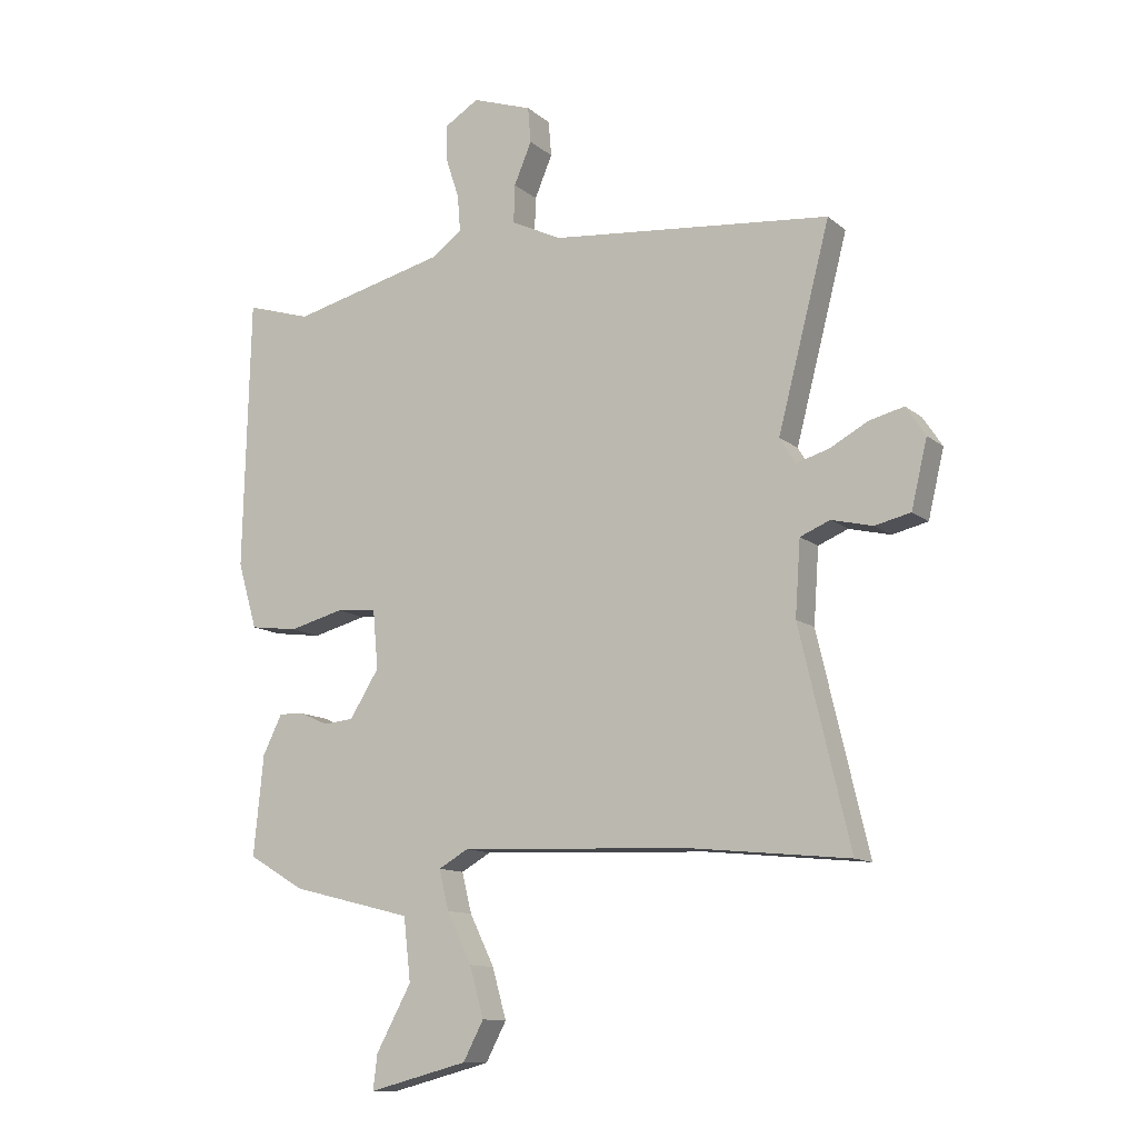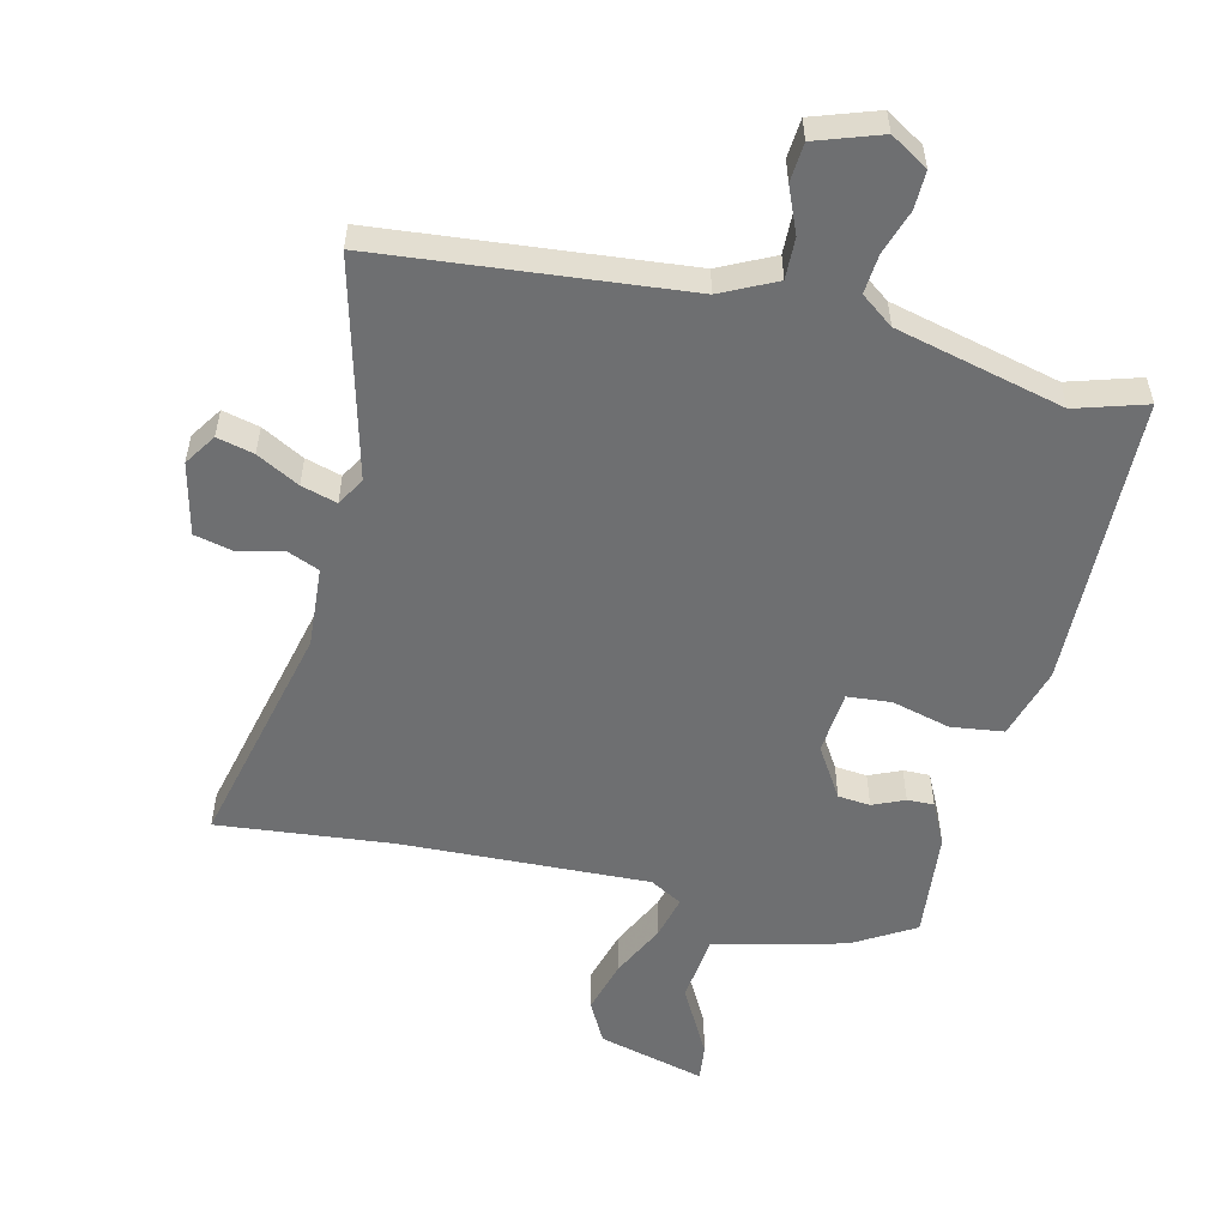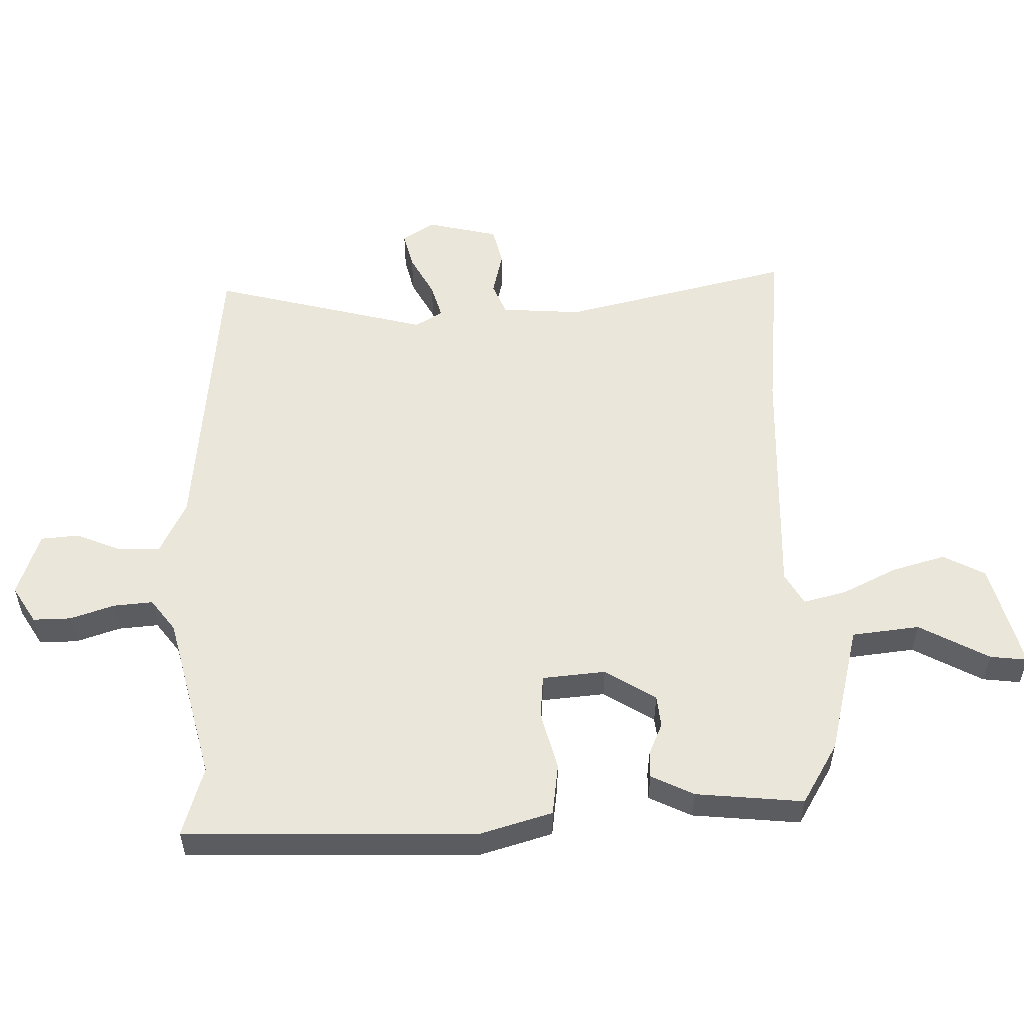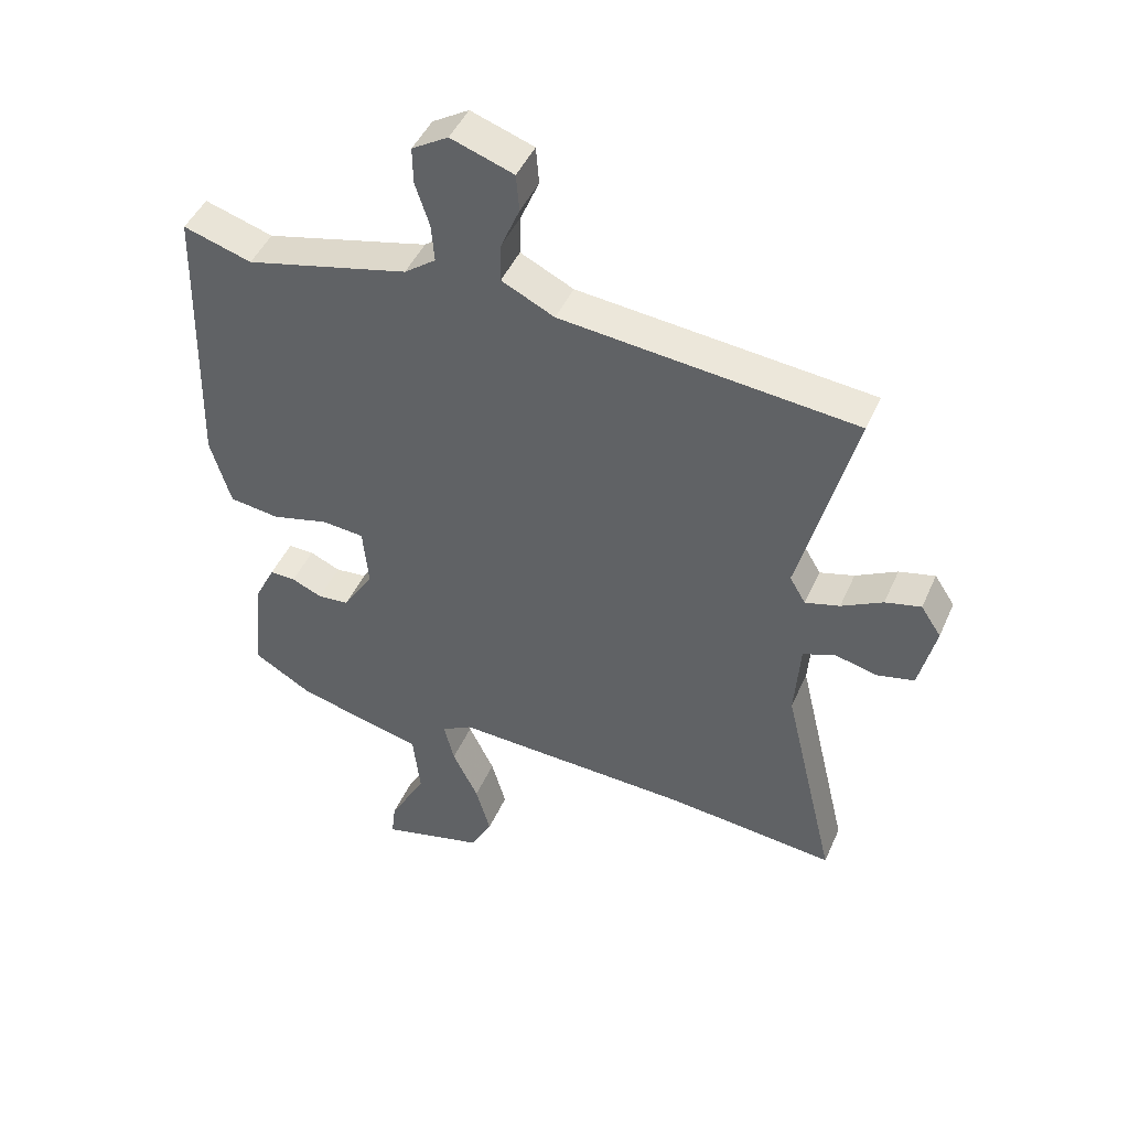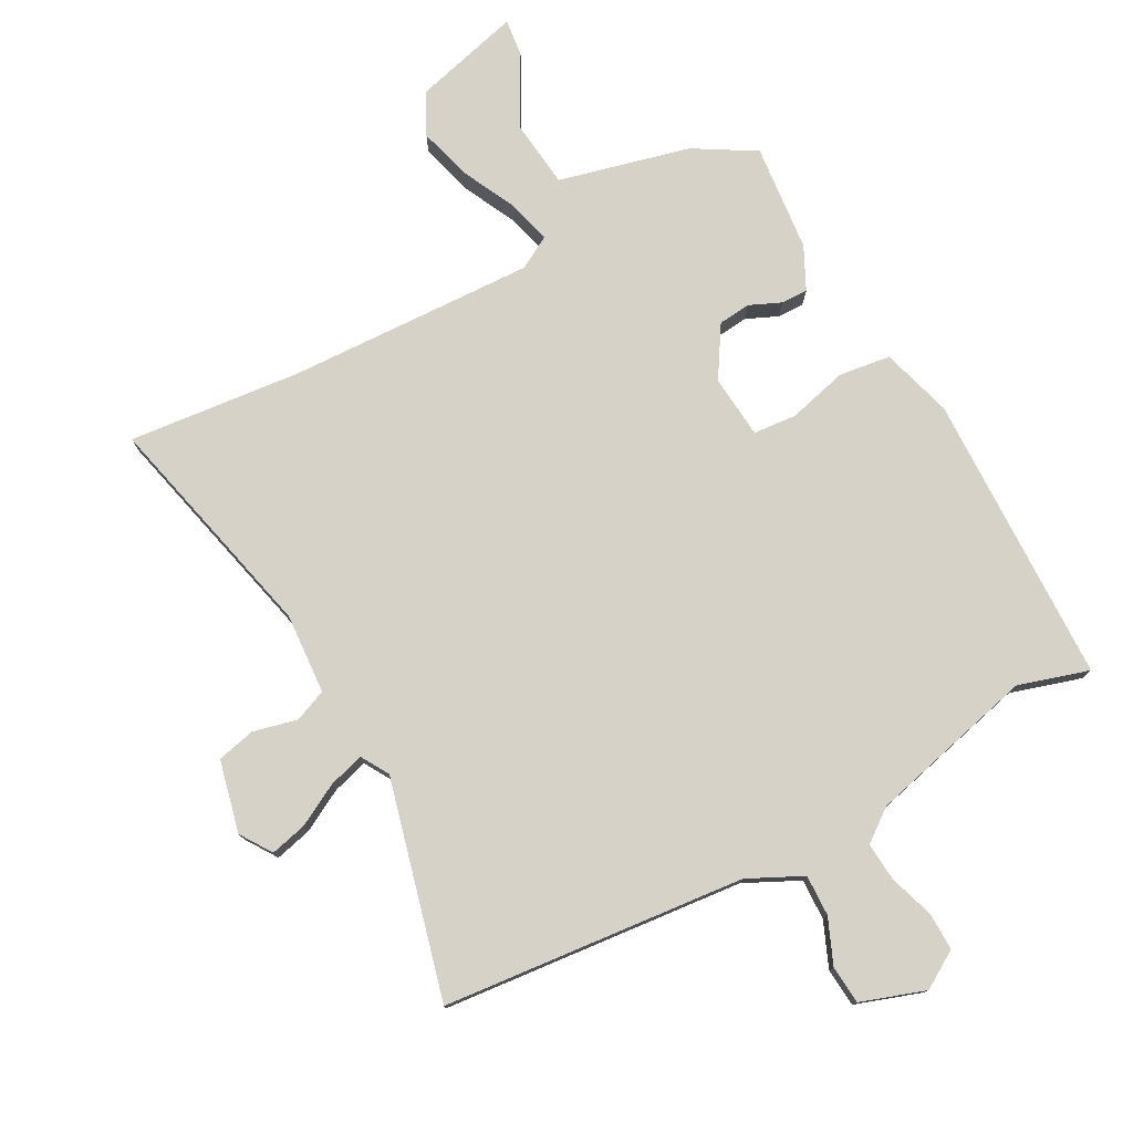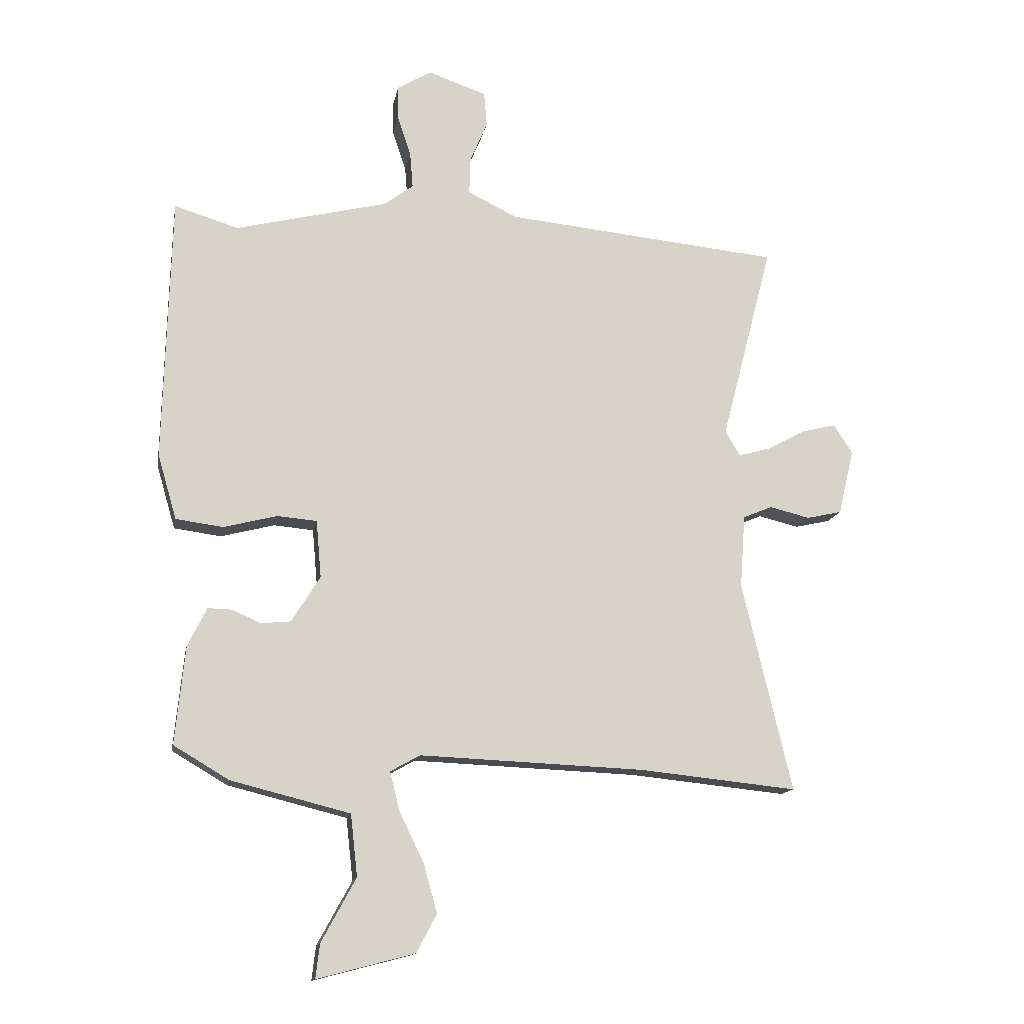
<metadata>
{"format":"obj","ext":"obj","renderer":"f3d","projection":"perspective","resolution":1024,"background":"white","views":[{"elev":-11.8,"azim":-150.9,"up":"+Z"},{"elev":-54.6,"azim":-13.5,"up":"+Y"},{"elev":54.7,"azim":88.5,"up":"+Y"},{"elev":45.9,"azim":-157.0,"up":"+Z"},{"elev":77.6,"azim":-28.5,"up":"+Y"},{"elev":-14.0,"azim":169.7,"up":"+Z"}]}
</metadata>
<code>
v 0.499 0.07 -0.458
v 0.403 0.07 -0.515
v 0.196 0.07 -0.567
v 0.184 0.07 -0.674
v 0.244 0.07 -0.784
v 0.251 0.07 -0.843
v 0.082 0.07 -0.799
v 0.047 0.07 -0.733
v 0.071 0.07 -0.648
v 0.113 0.07 -0.562
v 0.13 0.07 -0.494
v 0.079 0.07 -0.465
v -0.312 0.07 -0.481
v -0.586 0.07 -0.509
v -0.5 0.07 -0.145
v -0.509 0.07 -0.018
v -0.56 0.07 0.003
v -0.63 0.07 -0.014
v -0.691 0.07 0
v -0.718 0.07 0.114
v -0.685 0.07 0.164
v -0.627 0.07 0.15
v -0.56 0.07 0.114
v -0.504 0.07 0.098
v -0.478 0.07 0.142
v -0.567 0.07 0.485
v -0.088 0.07 0.532
v -0.002 0.07 0.574
v -0.004 0.07 0.639
v -0.034 0.07 0.71
v -0.029 0.07 0.771
v 0.073 0.07 0.806
v 0.132 0.07 0.77
v 0.131 0.07 0.71
v 0.108 0.07 0.64
v 0.103 0.07 0.578
v 0.154 0.07 0.54
v 0.419 0.07 0.475
v 0.53 0.07 0.509
v 0.542 0.07 0.047
v 0.509 0.07 -0.066
v 0.427 0.07 -0.077
v 0.334 0.07 -0.053
v 0.265 0.07 -0.059
v 0.256 0.07 -0.159
v 0.306 0.07 -0.239
v 0.357 0.07 -0.244
v 0.407 0.07 -0.222
v 0.449 0.07 -0.221
v 0.482 0.07 -0.288
v 0.499 0 -0.458
v 0.403 0 -0.515
v 0.196 0 -0.567
v 0.184 0 -0.674
v 0.244 0 -0.784
v 0.251 0 -0.843
v 0.082 0 -0.799
v 0.047 0 -0.733
v 0.071 0 -0.648
v 0.113 0 -0.562
v 0.13 0 -0.494
v 0.079 0 -0.465
v -0.312 0 -0.481
v -0.586 0 -0.509
v -0.5 0 -0.145
v -0.509 0 -0.018
v -0.56 0 0.003
v -0.63 0 -0.014
v -0.691 0 0
v -0.718 0 0.114
v -0.685 0 0.164
v -0.627 0 0.15
v -0.56 0 0.114
v -0.504 0 0.098
v -0.478 0 0.142
v -0.567 0 0.485
v -0.088 0 0.532
v -0.002 0 0.574
v -0.004 0 0.639
v -0.034 0 0.71
v -0.029 0 0.771
v 0.073 0 0.806
v 0.132 0 0.77
v 0.131 0 0.71
v 0.108 0 0.64
v 0.103 0 0.578
v 0.154 0 0.54
v 0.419 0 0.475
v 0.53 0 0.509
v 0.542 0 0.047
v 0.509 0 -0.066
v 0.427 0 -0.077
v 0.334 0 -0.053
v 0.265 0 -0.059
v 0.256 0 -0.159
v 0.306 0 -0.239
v 0.357 0 -0.244
v 0.407 0 -0.222
v 0.449 0 -0.221
v 0.482 0 -0.288
f 1 2 3
f 50 1 3
f 49 50 3
f 48 49 3
f 47 48 3
f 46 47 3
f 45 46 3
f 44 45 3
f 41 42 43
f 40 41 43
f 39 40 43
f 38 39 43
f 37 38 43 44
f 36 37 44 3
f 33 34 35
f 32 33 35
f 31 32 35
f 30 31 35
f 29 30 35
f 28 29 35 36
f 36 3 4
f 28 36 4
f 27 28 4
f 25 26 27
f 24 25 27
f 21 22 23
f 20 21 23
f 19 20 23
f 18 19 23
f 17 18 23
f 16 17 23 24
f 15 16 24 27
f 13 14 15 27
f 8 9 10
f 7 8 10
f 6 7 10
f 5 6 10
f 4 5 10
f 4 10 11
f 27 4 11
f 12 13 27
f 11 12 27
f 53 52 51
f 53 51 100
f 53 100 99
f 53 99 98
f 53 98 97
f 53 97 96
f 53 96 95
f 53 95 94
f 93 92 91
f 93 91 90
f 93 90 89
f 93 89 88
f 94 93 88 87
f 53 94 87 86
f 85 84 83
f 85 83 82
f 85 82 81
f 85 81 80
f 85 80 79
f 86 85 79 78
f 54 53 86
f 54 86 78
f 54 78 77
f 77 76 75
f 77 75 74
f 73 72 71
f 73 71 70
f 73 70 69
f 73 69 68
f 73 68 67
f 74 73 67 66
f 77 74 66 65
f 77 65 64 63
f 60 59 58
f 60 58 57
f 60 57 56
f 60 56 55
f 60 55 54
f 61 60 54
f 61 54 77
f 77 63 62
f 77 62 61
f 1 51 52 2
f 2 52 53 3
f 3 53 54 4
f 4 54 55 5
f 5 55 56 6
f 6 56 57 7
f 7 57 58 8
f 8 58 59 9
f 9 59 60 10
f 10 60 61 11
f 11 61 62 12
f 12 62 63 13
f 13 63 64 14
f 14 64 65 15
f 15 65 66 16
f 16 66 67 17
f 17 67 68 18
f 18 68 69 19
f 19 69 70 20
f 20 70 71 21
f 21 71 72 22
f 22 72 73 23
f 23 73 74 24
f 24 74 75 25
f 25 75 76 26
f 26 76 77 27
f 27 77 78 28
f 28 78 79 29
f 29 79 80 30
f 30 80 81 31
f 31 81 82 32
f 32 82 83 33
f 33 83 84 34
f 34 84 85 35
f 35 85 86 36
f 36 86 87 37
f 37 87 88 38
f 38 88 89 39
f 39 89 90 40
f 40 90 91 41
f 41 91 92 42
f 42 92 93 43
f 43 93 94 44
f 44 94 95 45
f 45 95 96 46
f 46 96 97 47
f 47 97 98 48
f 48 98 99 49
f 49 99 100 50
f 50 100 51 1

</code>
